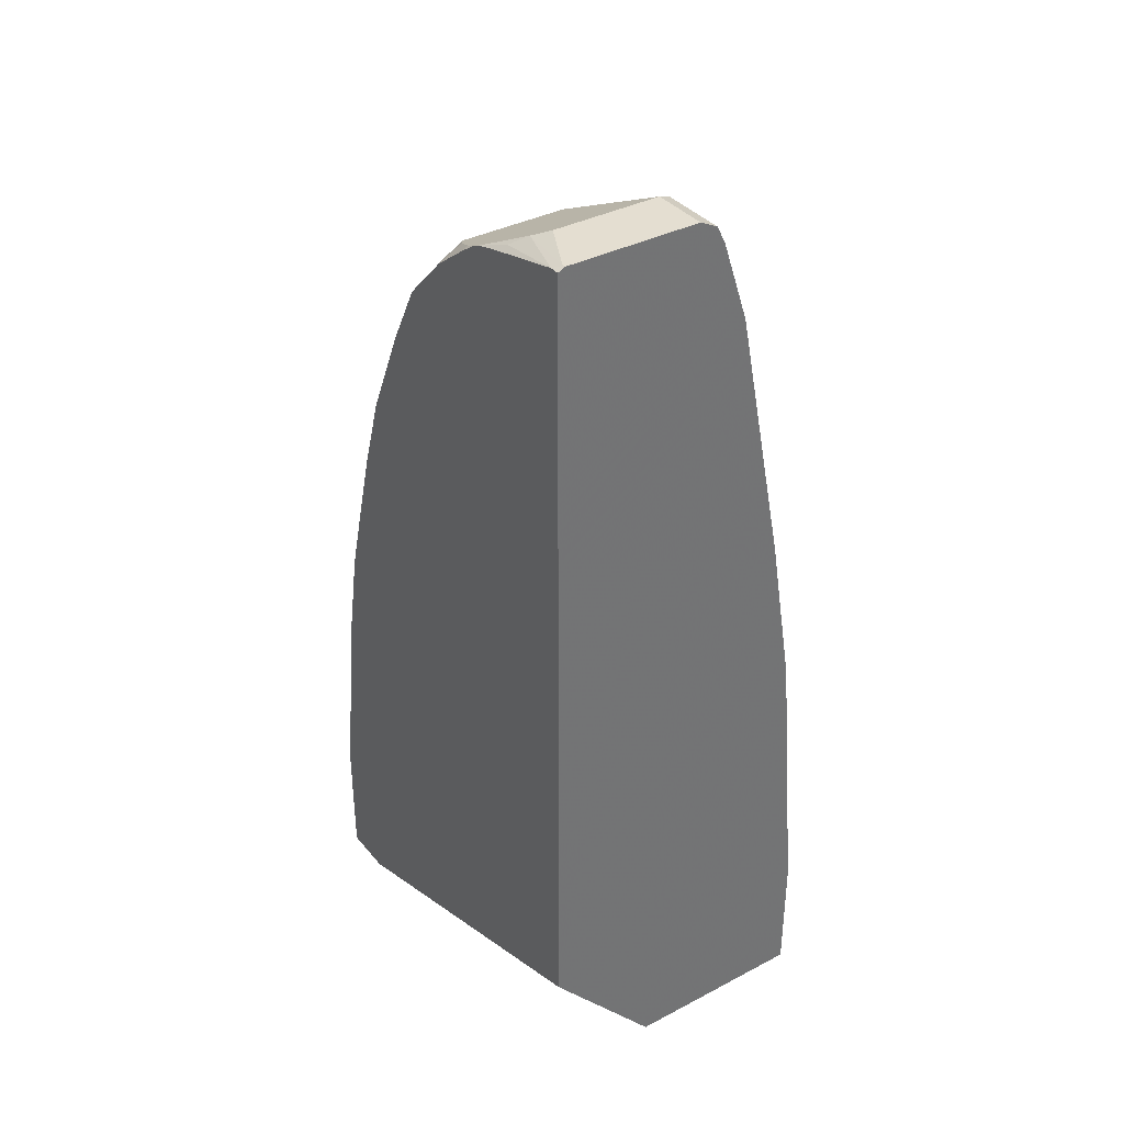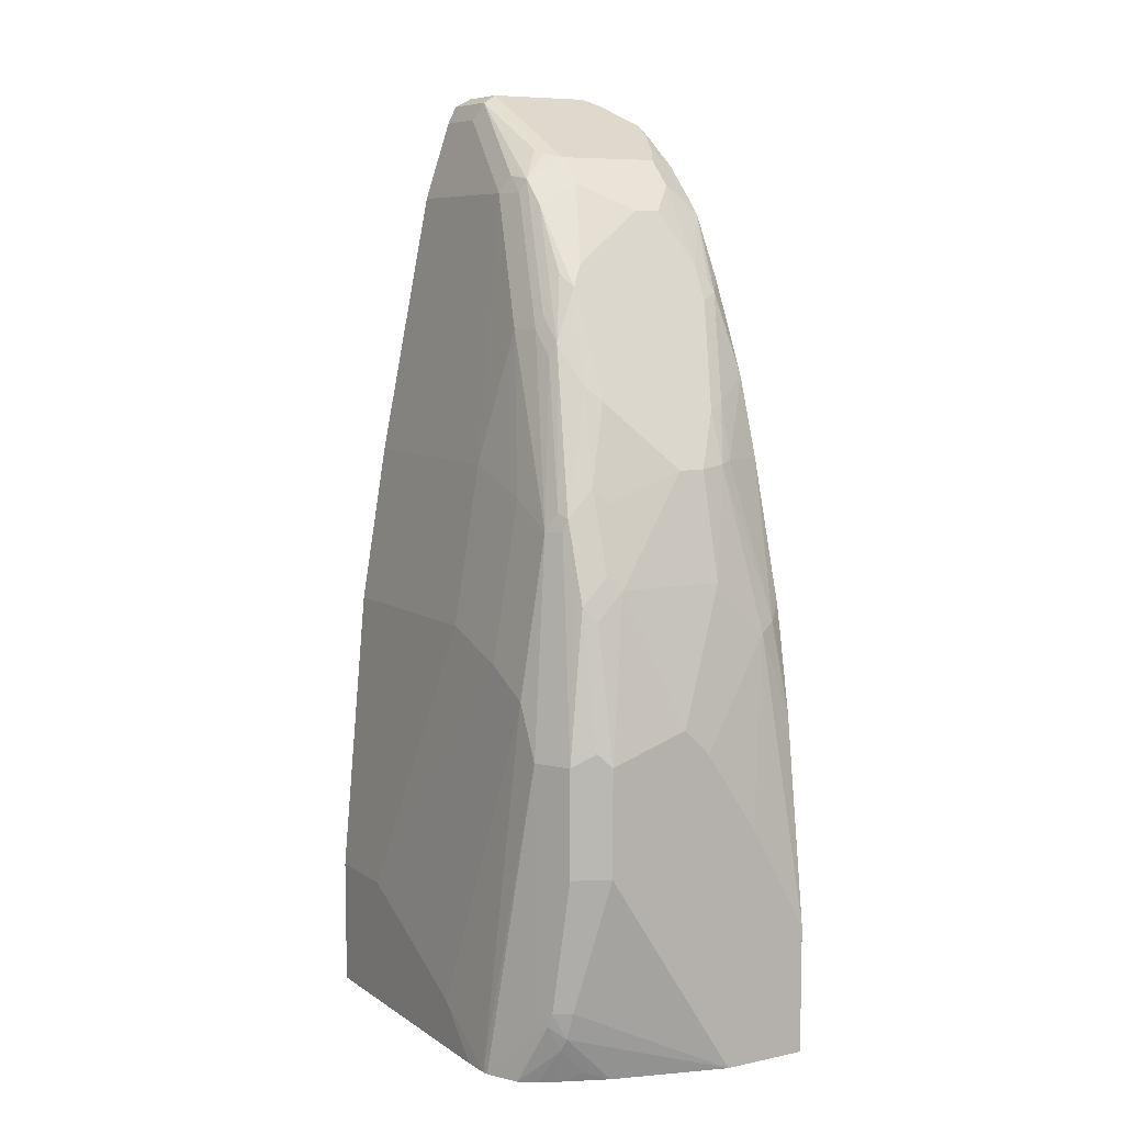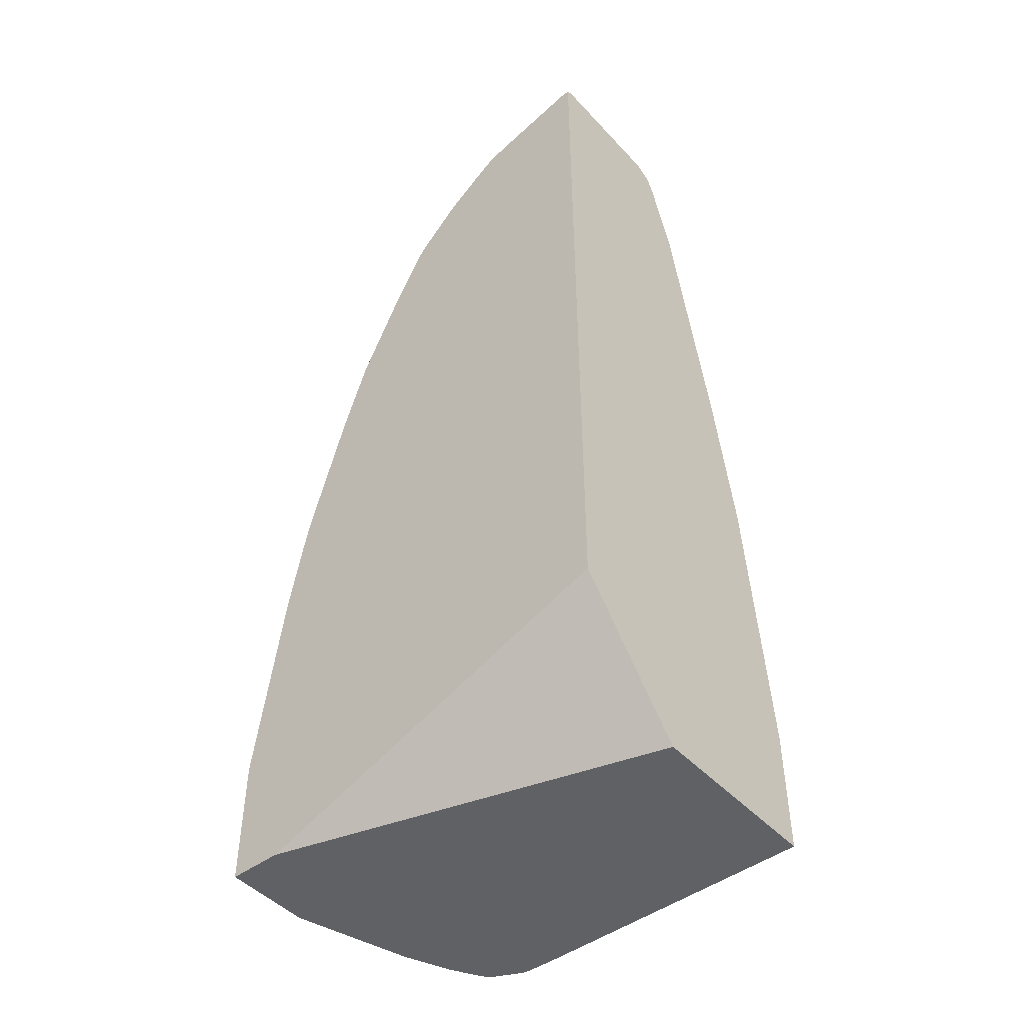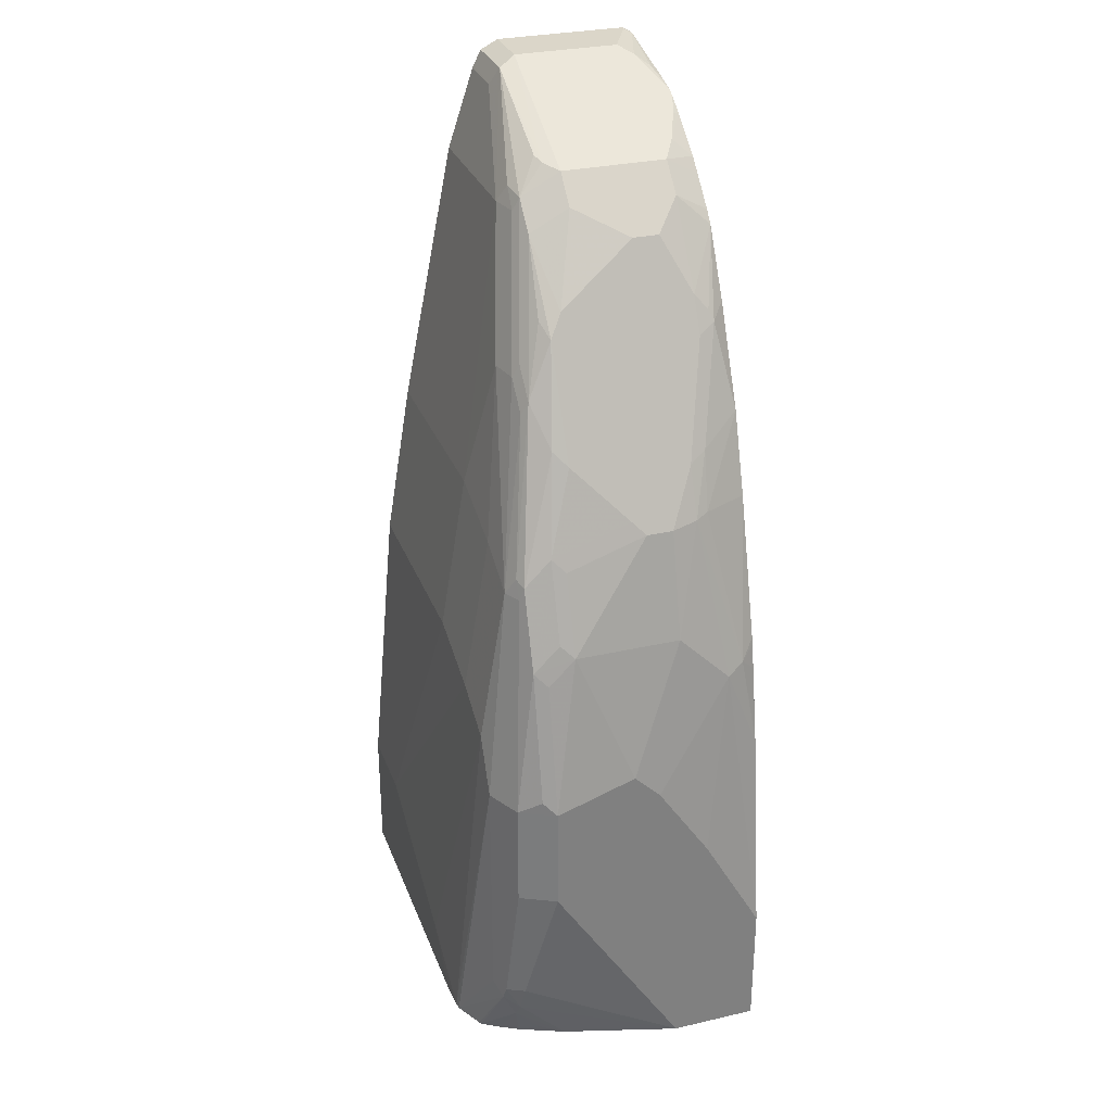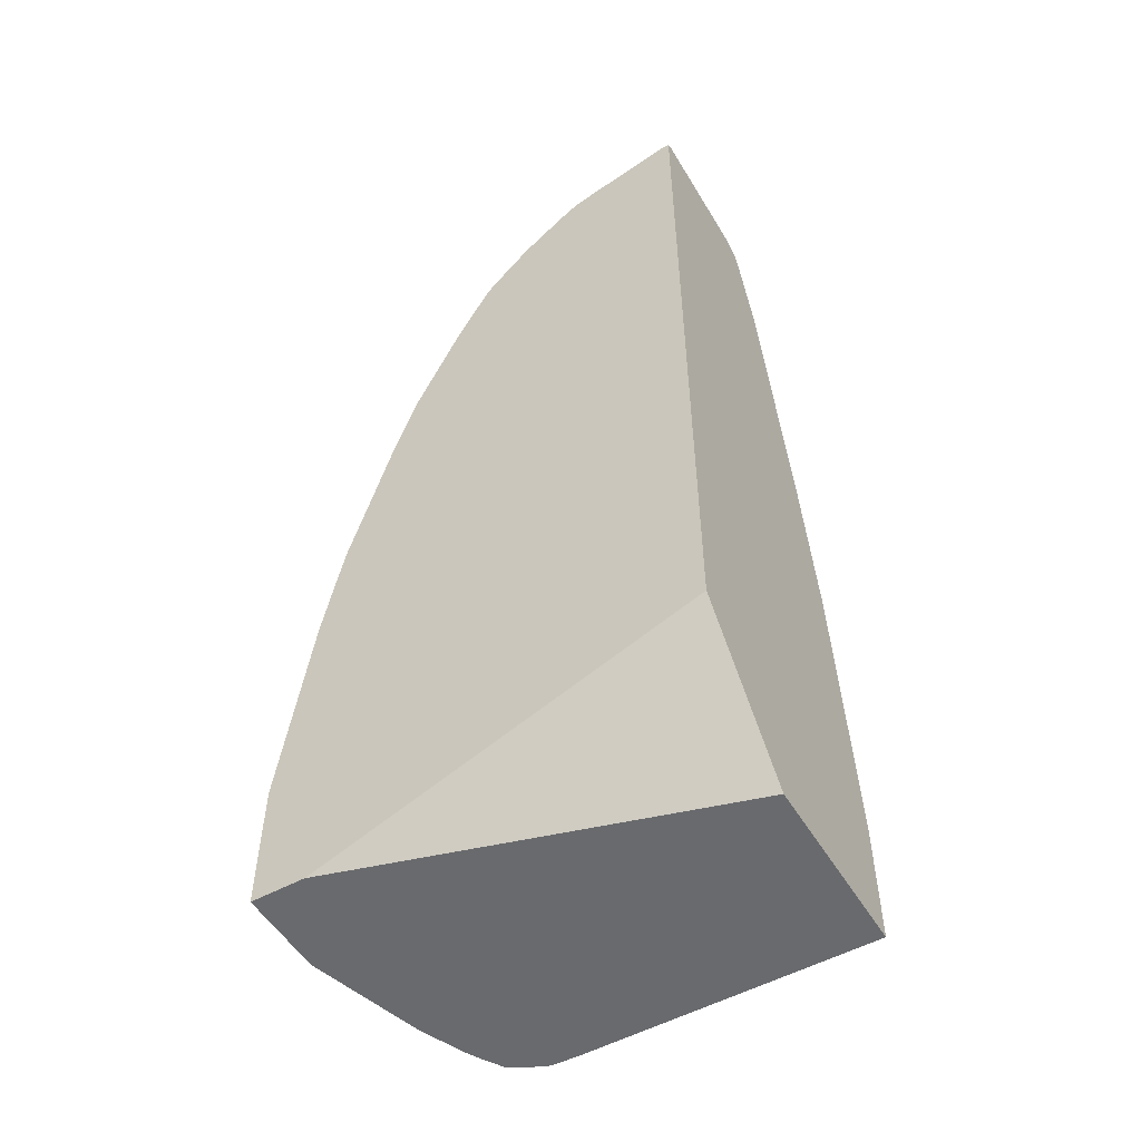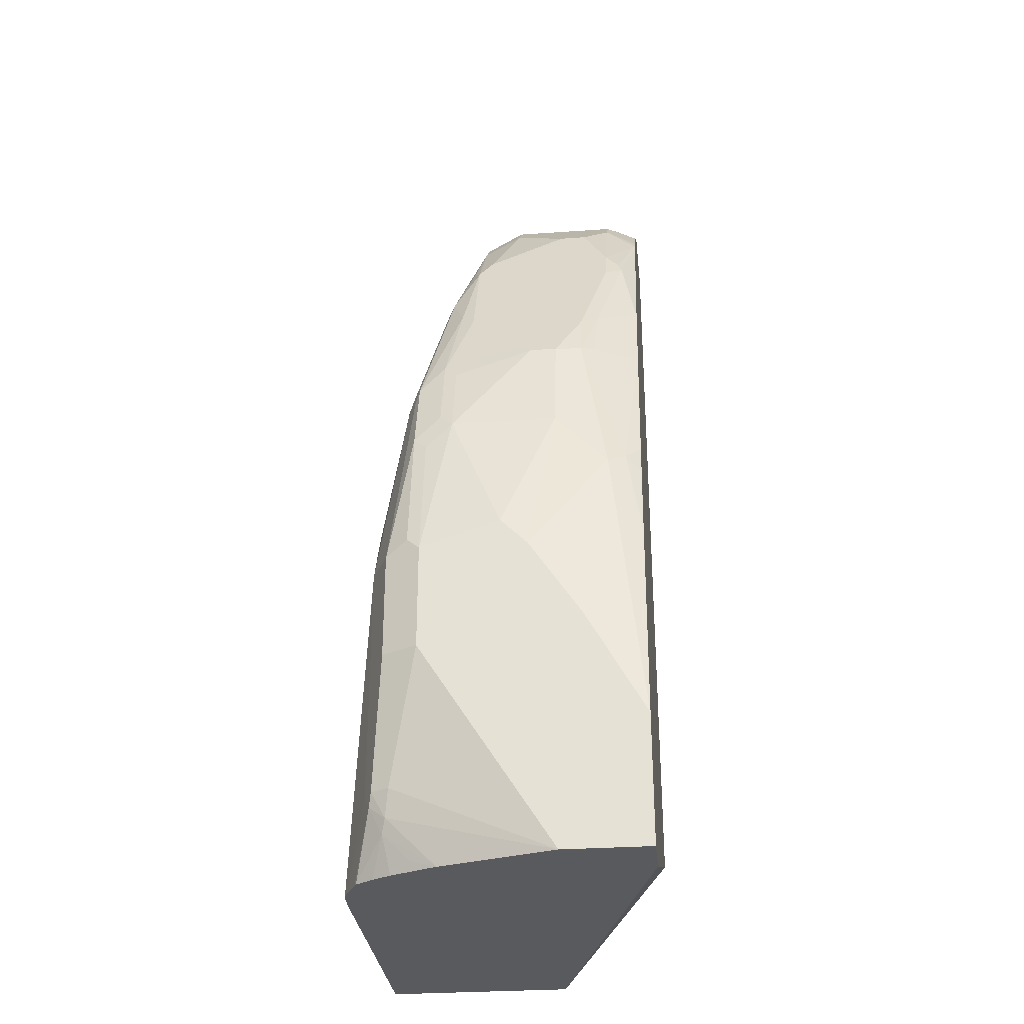
<metadata>
{"format":"obj","ext":"obj","renderer":"f3d","projection":"perspective","resolution":1024,"background":"white","views":[{"elev":36.5,"azim":-124.2,"up":"+Z"},{"elev":7.8,"azim":59.9,"up":"+Z"},{"elev":-46.9,"azim":-139.9,"up":"+Z"},{"elev":30.1,"azim":71.5,"up":"+Z"},{"elev":-53.1,"azim":-149.6,"up":"+Z"},{"elev":-30.5,"azim":95.8,"up":"+Z"}]}
</metadata>
<code>
v -0.02278 -0.2261 0.9456
v -0.02278 -0.1234 0.9456
v -0.02278 -0.2398 0.9386
v 0.02056 -0.2261 0.9456
v -0.02054 -0.1234 0.9456
v -0.02278 -0.1183 0.943
v 0.02743 -0.2398 0.9386
v -0.02278 -0.2455 0.9272
v 0.02056 -0.1439 0.9456
v 0.03599 -0.2364 0.9352
v 0.1182 -0.2364 0.8941
v 0.1302 -0.2261 0.8907
v 0.1131 -0.1336 0.8993
v 0.03087 -0.1336 0.9404
v -0.01549 -0.1183 0.943
v -0.02278 -0.1183 0.3124
v 0.02056 -0.2466 0.9249
v 0.1028 -0.2672 0.8633
v 0.1096 -0.2604 0.877
v 0.1285 -0.2569 0.8736
v 0.1096 -0.2398 0.8975
v -0.02278 -0.2466 0.9249
v 0.07372 -0.1183 0.9189
v 0.1507 -0.2261 0.8701
v 0.1713 -0.185 0.8496
v 0.1302 -0.1439 0.8907
v 0.1183 -0.1183 0.8864
v 0.0874 -0.1183 0.9096
v 0.08908 -0.1234 0.9112
v 0.04114 -0.1234 0.9326
v 0.06675 -0.1183 0.9224
v 0.04869 -0.1183 0.9273
v 0.2672 -0.1183 0.2089
v -0.02278 -0.2056 0.2089
v 0.1259 -0.2621 0.8633
v -0.02278 -0.2672 0.8633
v 0.1439 -0.3083 0.6578
v 0.1644 -0.2878 0.7605
v 0.1876 -0.2826 0.7605
v 0.149 -0.2569 0.853
v 0.1901 -0.2775 0.7708
v 0.1918 -0.2466 0.8085
v 0.1713 -0.1645 0.8496
v 0.2004 -0.2569 0.7914
v 0.1798 -0.1953 0.8325
v 0.1284 -0.1183 0.8763
v 0.1507 -0.1439 0.8701
v 0.3083 -0.1183 0.2089
v -0.02278 -0.3494 0.2089
v -0.02278 -0.3083 0.6578
v 0.1439 -0.3289 0.5344
v 0.2055 -0.3083 0.6372
v 0.2466 -0.3083 0.6167
v 0.2081 -0.2826 0.74
v 0.2107 -0.2775 0.7502
v 0.1876 -0.2621 0.8016
v 0.185 -0.1645 0.8222
v 0.1918 -0.1439 0.8085
v 0.2338 -0.2672 0.7194
v 0.2415 -0.2569 0.7091
v 0.2398 -0.2466 0.7126
v 0.2193 -0.2466 0.7537
v 0.2193 -0.1645 0.7537
v 0.1489 -0.1183 0.8557
v 0.1568 -0.1183 0.8465
v 0.3083 -0.185 0.2089
v 0.3083 -0.1183 0.3084
v 0.2022 -0.3494 0.2089
v -0.02278 -0.3494 0.3084
v -0.02278 -0.3289 0.5344
v 0.04114 -0.3494 0.3084
v 0.2055 -0.3289 0.5139
v 0.2604 -0.3015 0.6167
v 0.2535 -0.3015 0.6304
v 0.2466 -0.3289 0.4933
v 0.2672 -0.3289 0.4522
v 0.2621 -0.298 0.6269
v 0.2055 -0.1439 0.7811
v 0.1953 -0.1336 0.7965
v 0.2621 -0.2775 0.6474
v 0.2621 -0.2159 0.668
v 0.2466 -0.2466 0.6989
v 0.2604 -0.2056 0.6715
v 0.2398 -0.1645 0.7126
v 0.1987 -0.1302 0.7879
v 0.1837 -0.1183 0.7972
v 0.3083 -0.2878 0.37
v 0.2878 -0.3083 0.2673
v 0.2826 -0.3109 0.2467
v 0.2826 -0.2731 0.2089
v 0.3083 -0.1645 0.3906
v 0.2865 -0.1183 0.4684
v 0.2878 -0.1439 0.5344
v 0.2232 -0.3486 0.2089
v 0.185 -0.3494 0.2262
v 0.1233 -0.3494 0.2673
v 0.2809 -0.3015 0.555
v 0.2826 -0.298 0.5653
v 0.2946 -0.3152 0.4522
v 0.1644 -0.3494 0.2467
v 0.2278 -0.3478 0.2089
v 0.2672 -0.3289 0.2673
v 0.2775 -0.3237 0.257
v 0.2466 -0.1645 0.6989
v 0.2398 -0.1508 0.7057
v 0.2826 -0.2775 0.5858
v 0.2878 -0.2672 0.5756
v 0.2672 -0.2672 0.6372
v 0.2672 -0.2056 0.6578
v 0.2604 -0.185 0.6715
v 0.2184 -0.1183 0.7232
v 0.3083 -0.2878 0.4522
v 0.2946 -0.3152 0.37
v 0.2809 -0.322 0.2673
v 0.2775 -0.3135 0.2364
v 0.268 -0.3079 0.2089
v 0.2775 -0.2929 0.2159
v 0.3083 -0.2056 0.4522
v 0.2852 -0.1183 0.4753
v 0.2809 -0.1302 0.5413
v 0.2621 -0.1645 0.6603
v 0.2878 -0.185 0.5756
v 0.2878 -0.2878 0.555
v 0.3032 -0.298 0.4626
v 0.2382 -0.3426 0.2089
v 0.2496 -0.3368 0.2089
v 0.252 -0.3355 0.2089
v 0.2672 -0.185 0.6578
v 0.2569 -0.1542 0.6629
v 0.3083 -0.2261 0.4728
v 0.239 -0.1183 0.6616
v 0.2604 -0.322 0.2089
v 0.2749 -0.1183 0.5294
v 0.2711 -0.1183 0.5481
v 0.2698 -0.1183 0.5537
f 67 92 93
f 66 89 90
f 66 88 89
f 66 87 88
f 65 85 86
f 65 79 85
f 67 93 91
f 61 63 62
f 61 84 63
f 61 83 110
f 61 109 83
f 61 82 109
f 63 84 78
f 61 110 84
f 75 94 76
f 71 96 75
f 71 75 72
f 73 97 98
f 73 98 77
f 73 77 74
f 73 99 97
f 75 96 100
f 75 100 94
f 76 94 101
f 76 101 102
f 76 102 103
f 76 103 99
f 77 98 80
f 60 82 61
f 68 94 95
f 60 109 82
f 49 96 71
f 60 80 81
f 47 65 64
f 48 67 91
f 48 91 118
f 48 118 130
f 48 130 112
f 48 112 87
f 48 87 66
f 49 68 95
f 49 95 100
f 49 100 96
f 78 85 79
f 49 71 69
f 51 70 69
f 51 69 71
f 51 71 72
f 52 75 53
f 53 73 74
f 53 74 54
f 53 75 76
f 53 76 99
f 53 99 73
f 54 74 55
f 55 74 77
f 55 77 59
f 57 63 78
f 58 78 79
f 58 79 65
f 59 77 80
f 59 80 60
f 60 81 109
f 78 84 104
f 90 115 117
f 78 105 85
f 99 103 113
f 99 112 124
f 101 125 103
f 101 103 102
f 103 125 126
f 103 126 127
f 103 127 115
f 103 114 113
f 104 128 121
f 104 121 105
f 105 121 129
f 105 129 111
f 107 130 122
f 107 122 128
f 98 112 123
f 107 128 109
f 107 123 112
f 107 112 130
f 111 129 131
f 115 127 132
f 115 132 116
f 115 116 117
f 118 122 130
f 119 133 120
f 120 133 134
f 120 134 135
f 120 135 131
f 120 131 129
f 120 129 121
f 121 128 122
f 107 109 108
f 78 104 105
f 98 124 112
f 98 107 106
f 80 98 106
f 80 106 107
f 80 107 108
f 80 108 81
f 81 108 109
f 83 109 128
f 83 128 110
f 84 110 128
f 84 128 104
f 85 105 111
f 85 111 86
f 87 112 99
f 87 99 113
f 87 113 114
f 98 99 124
f 87 114 88
f 89 115 90
f 89 114 103
f 89 103 115
f 47 58 65
f 90 117 116
f 91 93 118
f 92 119 120
f 92 120 93
f 93 120 121
f 93 121 122
f 93 122 118
f 94 100 95
f 97 99 98
f 98 123 107
f 88 114 89
f 45 63 57
f 52 72 75
f 44 62 45
f 6 65 86
f 6 86 111
f 6 111 131
f 6 131 135
f 6 135 134
f 6 134 133
f 6 133 119
f 6 119 92
f 6 92 67
f 6 67 48
f 6 48 33
f 6 33 16
f 7 8 17
f 7 17 18
f 7 18 19
f 7 19 20
f 7 20 21
f 7 21 11
f 7 11 10
f 8 22 17
f 9 13 23
f 9 23 14
f 11 21 20
f 11 20 12
f 12 20 40
f 12 40 24
f 12 24 25
f 12 25 43
f 12 43 26
f 6 64 65
f 6 46 64
f 6 27 46
f 6 28 27
f 1 2 6
f 1 6 16
f 1 16 34
f 1 34 49
f 1 49 69
f 1 69 70
f 1 70 50
f 1 50 36
f 1 36 22
f 1 22 8
f 1 8 3
f 1 3 7
f 1 7 4
f 1 4 9
f 12 26 13
f 1 9 5
f 2 5 15
f 2 15 6
f 3 8 7
f 4 7 10
f 4 10 11
f 4 11 12
f 4 12 13
f 4 13 9
f 5 9 14
f 45 62 63
f 6 15 32
f 6 32 31
f 6 31 23
f 6 23 28
f 1 5 2
f 13 26 27
f 5 14 15
f 13 28 29
f 33 127 126
f 33 126 125
f 33 125 101
f 33 101 94
f 33 94 68
f 33 68 49
f 33 49 34
f 37 50 70
f 37 70 51
f 37 51 72
f 37 72 52
f 37 52 38
f 38 52 53
f 38 53 39
f 33 132 127
f 39 54 41
f 40 41 55
f 40 56 44
f 40 44 42
f 41 54 55
f 43 45 57
f 43 57 78
f 43 78 58
f 43 58 47
f 44 56 55
f 44 55 59
f 44 59 60
f 44 60 61
f 44 61 62
f 13 27 28
f 39 53 54
f 33 116 132
f 40 55 56
f 33 66 90
f 13 29 23
f 33 90 116
f 14 30 15
f 14 23 31
f 14 31 30
f 15 30 32
f 16 33 34
f 17 22 36
f 18 35 19
f 18 36 50
f 18 50 37
f 18 37 38
f 18 38 39
f 18 39 35
f 19 35 20
f 17 36 18
f 20 39 41
f 30 31 32
f 20 35 39
f 26 64 46
f 26 47 64
f 33 48 66
f 26 46 27
f 25 45 43
f 26 43 47
f 25 42 44
f 24 42 25
f 24 40 42
f 23 29 28
f 20 41 40
f 25 44 45

</code>
